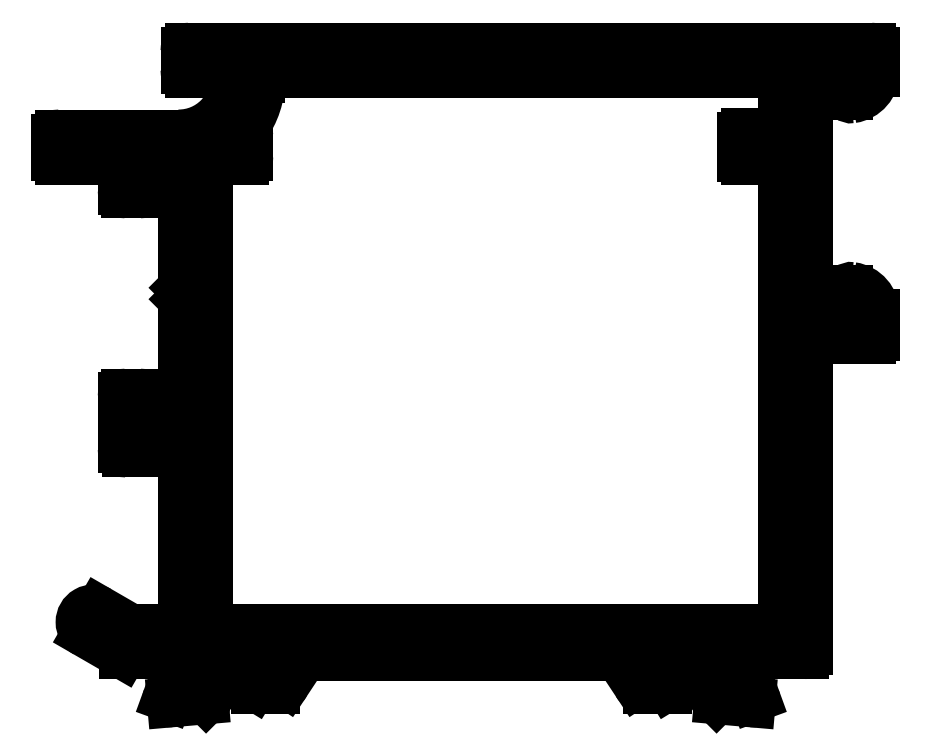
<metadata>
{"format":"dxf","ext":"dxf","renderer":"ezdxf+matplotlib","layout":"modelspace","background":"white","min_lineweight":24,"dpi":150}
</metadata>
<code>
0
SECTION
2
ENTITIES
0
ARC
8
0
10
895.3
20
538.5
30
0
40
1
50
270
51
328.6
0
LINE
8
0
10
897.1
20
539.5
30
0
11
896.1
21
538
31
0
0
LINE
8
0
10
895.3
20
537.5
30
0
11
893.9
21
537.5
31
0
0
ARC
8
0
10
898
20
539
30
0
40
1
50
90
51
148.6
0
ARC
8
0
10
893.9
20
537.7
30
0
40
0.2
50
148.6
51
270
0
LINE
8
0
10
898
20
540
30
0
11
920.5
21
540
31
0
0
LINE
8
0
10
893.7
20
537.8
30
0
11
894.6
21
539.3
31
0
0
ARC
8
0
10
920.5
20
539
30
0
40
1
50
31.4
51
90
0
ARC
8
0
10
894.4
20
539.5
30
0
40
0.3
50
328.6
51
0
0
LINE
8
0
10
922.4
20
538
30
0
11
921.4
21
539.5
31
0
0
LINE
8
0
10
894.7
20
539.5
30
0
11
894.7
21
539.7
31
0
0
ARC
8
0
10
923.2
20
538.5
30
0
40
1
50
211.4
51
270
0
ARC
8
0
10
894.4
20
539.7
30
0
40
0.3
50
360
51
90
0
LINE
8
0
10
924.7
20
537.5
30
0
11
923.2
21
537.5
31
0
0
LINE
8
0
10
894.4
20
540
30
0
11
890.3
21
540
31
0
0
ARC
8
0
10
924.7
20
537.7
30
0
40
0.2
50
270
51
31.4
0
ARC
8
0
10
890.3
20
540.3
30
0
40
0.3
50
221.8
51
270
0
LINE
8
0
10
923.9
20
539.3
30
0
11
924.8
21
537.8
31
0
0
ARC
8
0
10
889.9
20
539.9
30
0
40
0.3
50
41.81
51
180
0
ARC
8
0
10
924.2
20
539.5
30
0
40
0.3
50
180
51
211.4
0
LINE
8
0
10
889.6
20
539.9
30
0
11
889.6
21
539.8
31
0
0
LINE
8
0
10
923.9
20
539.7
30
0
11
923.9
21
539.5
31
0
0
ARC
8
0
10
889.9
20
539.8
30
0
40
0.3
50
180
51
195
0
ARC
8
0
10
924.2
20
539.7
30
0
40
0.2995
50
89.9
51
180.1
0
LINE
8
0
10
889.6
20
539.7
30
0
11
890.1
21
537.7
31
0
0
LINE
8
0
10
928.2
20
540
30
0
11
924.2
21
540
31
0
0
ARC
8
0
10
890.3
20
537.8
30
0
40
0.2
50
195
51
255
0
ARC
8
0
10
928.2
20
540.3
30
0
40
0.3
50
270
51
318.2
0
LINE
8
0
10
890.3
20
537.6
30
0
11
890.4
21
537.5
31
0
0
ARC
8
0
10
928.7
20
539.9
30
0
40
0.3
50
0
51
138.2
0
ARC
8
0
10
890.4
20
537.3
30
0
40
0.2
50
315
51
75
0
LINE
8
0
10
929
20
539.8
30
0
11
929
21
539.9
31
0
0
LINE
8
0
10
890.5
20
537.2
30
0
11
890.2
21
536.8
31
0
0
ARC
8
0
10
928.7
20
539.8
30
0
40
0.3
50
345
51
360
0
ARC
8
0
10
889.9
20
537
30
0
40
0.3
50
275
51
315
0
LINE
8
0
10
928.4
20
537.7
30
0
11
928.9
21
539.7
31
0
0
LINE
8
0
10
890
20
536.7
30
0
11
887.6
21
536.5
31
0
0
ARC
8
0
10
928.2
20
537.8
30
0
40
0.2
50
285
51
345
0
ARC
8
0
10
887.6
20
536.8
30
0
40
0.3
50
180
51
275
0
LINE
8
0
10
928.1
20
537.5
30
0
11
928.3
21
537.6
31
0
0
ARC
8
0
10
887.6
20
536.8
30
0
40
0.2813
50
159.7
51
180.7
0
ARC
8
0
10
928.2
20
537.3
30
0
40
0.2
50
105
51
225
0
LINE
8
0
10
887.3
20
536.9
30
0
11
887.8
21
538.3
31
0
0
LINE
8
0
10
928.4
20
536.8
30
0
11
928
21
537.2
31
0
0
ARC
8
0
10
888.1
20
538.2
30
0
40
0.3
50
100.9
51
160
0
ARC
8
0
10
928.6
20
537
30
0
40
0.3
50
225
51
265
0
ARC
8
0
10
888
20
538.8
30
0
40
0.3
50
280.9
51
0
0
LINE
8
0
10
930.9
20
536.5
30
0
11
928.6
21
536.7
31
0
0
LINE
8
0
10
888.3
20
538.8
30
0
11
888.3
21
539.8
31
0
0
ARC
8
0
10
931
20
536.8
30
0
40
0.3
50
265
51
360
0
ARC
8
0
10
888
20
539.8
30
0
40
0.3
50
0
51
90
0
ARC
8
0
10
931
20
536.8
30
0
40
0.2813
50
359.3
51
20.28
0
LINE
8
0
10
888
20
540.1
30
0
11
884
21
540.1
31
0
0
LINE
8
0
10
930.7
20
538.3
30
0
11
931.2
21
536.9
31
0
0
ARC
8
0
10
884
20
540.4
30
0
40
0.3
50
240
51
270
0
ARC
8
0
10
930.4
20
538.2
30
0
40
0.3
50
20
51
79.1
0
LINE
8
0
10
883.9
20
540.2
30
0
11
881.2
21
541.7
31
0
0
ARC
8
0
10
930.6
20
538.8
30
0
40
0.3
50
180
51
259.1
0
ARC
8
0
10
881.7
20
542.5
30
0
40
0.95
50
60
51
240
0
LINE
8
0
10
930.3
20
538.8
30
0
11
930.3
21
539.8
31
0
0
LINE
8
0
10
882.2
20
543.3
30
0
11
884.4
21
542.1
31
0
0
ARC
8
0
10
930.6
20
539.8
30
0
40
0.3
50
90
51
180
0
ARC
8
0
10
884.6
20
542.3
30
0
40
0.3
50
240
51
270
0
LINE
8
0
10
934.9
20
540.1
30
0
11
930.6
21
540.1
31
0
0
LINE
8
0
10
884.6
20
542
30
0
11
888.1
21
542
31
0
0
ARC
8
0
10
934.9
20
540.4
30
0
40
0.3
50
270
51
3.474e-10
0
ARC
8
0
10
888.1
20
542.3
30
0
40
0.3
50
270
51
0
0
LINE
8
0
10
935.2
20
563.4
30
0
11
935.2
21
540.4
31
0
0
LINE
8
0
10
888.4
20
554.9
30
0
11
888.4
21
542.3
31
0
0
ARC
8
0
10
935.5
20
563.4
30
0
40
0.3
50
90
51
180
0
ARC
8
0
10
888.1
20
554.9
30
0
40
0.3
50
0
51
90
0
LINE
8
0
10
940
20
563.7
30
0
11
935.5
21
563.7
31
0
0
LINE
8
0
10
884.2
20
555.2
30
0
11
888.1
21
555.2
31
0
0
ARC
8
0
10
940
20
564
30
0
40
0.25
50
270
51
8.337e-10
0
ARC
8
0
10
884.2
20
555.5
30
0
40
0.3
50
180
51
270
0
LINE
8
0
10
940.2
20
565.6
30
0
11
940.2
21
564
31
0
0
LINE
8
0
10
883.9
20
555.5
30
0
11
883.9
21
559.4
31
0
0
ARC
8
0
10
938.2
20
565.6
30
0
40
2
50
2.084e-10
51
81.79
0
ARC
8
0
10
884.2
20
559.4
30
0
40
0.25
50
90
51
180
0
ARC
8
0
10
938.5
20
567.4
30
0
40
0.25
50
81.79
51
180
0
LINE
8
0
10
884.2
20
559.6
30
0
11
885.2
21
559.6
31
0
0
LINE
8
0
10
938.2
20
565.9
30
0
11
938.2
21
567.4
31
0
0
ARC
8
0
10
885.2
20
559.4
30
0
40
0.25
50
0
51
90
0
ARC
8
0
10
937.9
20
565.9
30
0
40
0.3
50
270
51
6.948e-10
0
LINE
8
0
10
885.4
20
559.4
30
0
11
885.4
21
557.4
31
0
0
LINE
8
0
10
935.5
20
565.6
30
0
11
937.9
21
565.6
31
0
0
ARC
8
0
10
885.7
20
557.4
30
0
40
0.3
50
180
51
270
0
ARC
8
0
10
935.5
20
565.9
30
0
40
0.3
50
180
51
270
0
LINE
8
0
10
885.7
20
557.1
30
0
11
888.1
21
557.1
31
0
0
LINE
8
0
10
935.2
20
583.3
30
0
11
935.2
21
565.9
31
0
0
ARC
8
0
10
888.1
20
557.4
30
0
40
0.3
50
270
51
0
0
ARC
8
0
10
935.5
20
583.3
30
0
40
0.3
50
90
51
180
0
LINE
8
0
10
888.4
20
557.4
30
0
11
888.4
21
566.5
31
0
0
LINE
8
0
10
937.9
20
583.6
30
0
11
935.5
21
583.6
31
0
0
ARC
8
0
10
888.7
20
566.5
30
0
40
0.25
50
135
51
180
0
ARC
8
0
10
937.9
20
583.3
30
0
40
0.3
50
0
51
90
0
LINE
8
0
10
888.5
20
566.7
30
0
11
888.9
21
567.1
31
0
0
LINE
8
0
10
938.2
20
582
30
0
11
938.2
21
583.3
31
0
0
LINE
8
0
10
888.9
20
567.1
30
0
11
888.5
21
567.6
31
0
0
ARC
8
0
10
938.5
20
582
30
0
40
0.25
50
180
51
278.2
0
ARC
8
0
10
888.7
20
567.7
30
0
40
0.25
50
180
51
225
0
ARC
8
0
10
938.2
20
583.7
30
0
40
2
50
278.2
51
0
0
LINE
8
0
10
888.4
20
567.7
30
0
11
888.4
21
576.8
31
0
0
LINE
8
0
10
940.2
20
585.2
30
0
11
940.2
21
583.7
31
0
0
ARC
8
0
10
888.1
20
576.8
30
0
40
0.3
50
6.948e-10
51
90
0
ARC
8
0
10
939.9
20
585.2
30
0
40
0.3
50
0
51
90
0
LINE
8
0
10
888.1
20
577.1
30
0
11
885.7
21
577.1
31
0
0
LINE
8
0
10
888.9
20
585.5
30
0
11
939.9
21
585.5
31
0
0
ARC
8
0
10
885.7
20
576.8
30
0
40
0.3
50
90
51
180
0
ARC
8
0
10
888.9
20
585.2
30
0
40
0.3
50
90
51
180
0
LINE
8
0
10
885.4
20
576.8
30
0
11
885.4
21
574.9
31
0
0
LINE
8
0
10
888.6
20
583.9
30
0
11
888.6
21
585.2
31
0
0
ARC
8
0
10
885.2
20
574.9
30
0
40
0.25
50
270
51
0
0
ARC
8
0
10
888.9
20
583.9
30
0
40
0.3
50
180
51
270
0
LINE
8
0
10
885.2
20
574.6
30
0
11
884.2
21
574.6
31
0
0
LINE
8
0
10
892
20
583.6
30
0
11
888.9
21
583.6
31
0
0
ARC
8
0
10
884.2
20
574.9
30
0
40
0.25
50
180
51
270
0
ARC
8
0
10
892
20
583.3
30
0
40
0.3
50
1.042e-09
51
90
0
LINE
8
0
10
883.9
20
574.9
30
0
11
883.9
21
576.8
31
0
0
LINE
8
0
10
892.3
20
583.2
30
0
11
892.3
21
583.3
31
0
0
ARC
8
0
10
883.6
20
576.8
30
0
40
0.3
50
0
51
90
0
ARC
8
0
10
888.1
20
583.2
30
0
40
4.2
50
270
51
1.489e-10
0
LINE
8
0
10
883.6
20
577.1
30
0
11
879.2
21
577.1
31
0
0
LINE
8
0
10
879.2
20
579
30
0
11
888.1
21
579
31
0
0
ARC
8
0
10
879.2
20
577.4
30
0
40
0.3
50
180
51
270
0
ARC
8
0
10
879.2
20
578.7
30
0
40
0.3
50
90
51
180
0
LINE
8
0
10
878.9
20
577.4
30
0
11
878.9
21
578.7
31
0
0
ARC
8
0
10
930.6
20
578.9
30
0
40
0.25
50
90
51
180
0
LINE
8
0
10
933
20
579.1
30
0
11
930.6
21
579.1
31
0
0
LINE
8
0
10
930.3
20
578.9
30
0
11
930.3
21
577.4
31
0
0
ARC
8
0
10
933
20
579.4
30
0
40
0.3
50
270
51
0
0
ARC
8
0
10
930.6
20
577.4
30
0
40
0.25
50
180
51
270
0
LINE
8
0
10
933.3
20
583.3
30
0
11
933.3
21
579.4
31
0
0
LINE
8
0
10
930.6
20
577.1
30
0
11
933
21
577.1
31
0
0
ARC
8
0
10
933
20
583.3
30
0
40
0.3
50
0
51
90
0
ARC
8
0
10
933
20
576.8
30
0
40
0.3
50
0
51
90
0
LINE
8
0
10
894.5
20
583.6
30
0
11
933
21
583.6
31
0
0
LINE
8
0
10
933.3
20
576.8
30
0
11
933.3
21
542.3
31
0
0
ARC
8
0
10
894.5
20
583.3
30
0
40
0.3
50
90
51
180
0
ARC
8
0
10
933
20
542.3
30
0
40
0.3
50
270
51
0
0
LINE
8
0
10
894.2
20
583.2
30
0
11
894.2
21
583.3
31
0
0
LINE
8
0
10
933
20
542
30
0
11
890.6
21
542
31
0
0
ARC
8
0
10
888.1
20
583.2
30
0
40
6.1
50
323.6
51
8.714e-10
0
ARC
8
0
10
890.6
20
542.3
30
0
40
0.3
50
180
51
270
0
ARC
8
0
10
893.3
20
579.4
30
0
40
0.3
50
143.6
51
245.4
0
LINE
8
0
10
890.3
20
542.3
30
0
11
890.3
21
576.8
31
0
0
ARC
8
0
10
893
20
578.9
30
0
40
0.3
50
0
51
65.4
0
ARC
8
0
10
890.6
20
576.8
30
0
40
0.3
50
90
51
180
0
LINE
8
0
10
893.3
20
577.4
30
0
11
893.3
21
578.9
31
0
0
LINE
8
0
10
890.6
20
577.1
30
0
11
893
21
577.1
31
0
0
ARC
8
0
10
893
20
577.4
30
0
40
0.3
50
270
51
0
0
ENDSEC
0
EOF

</code>
